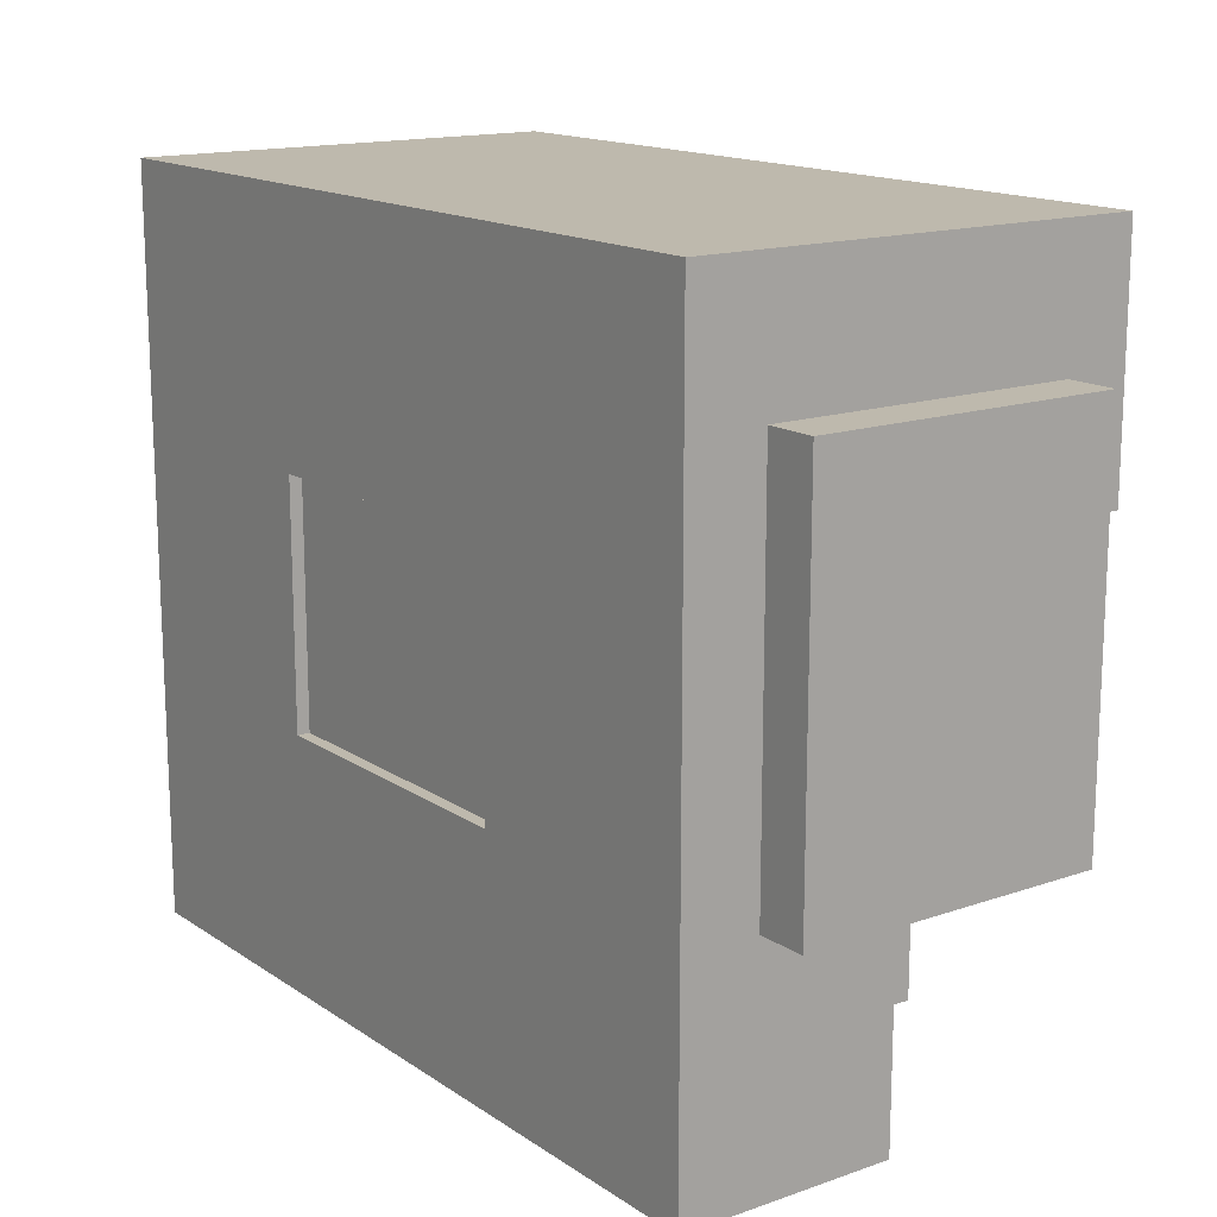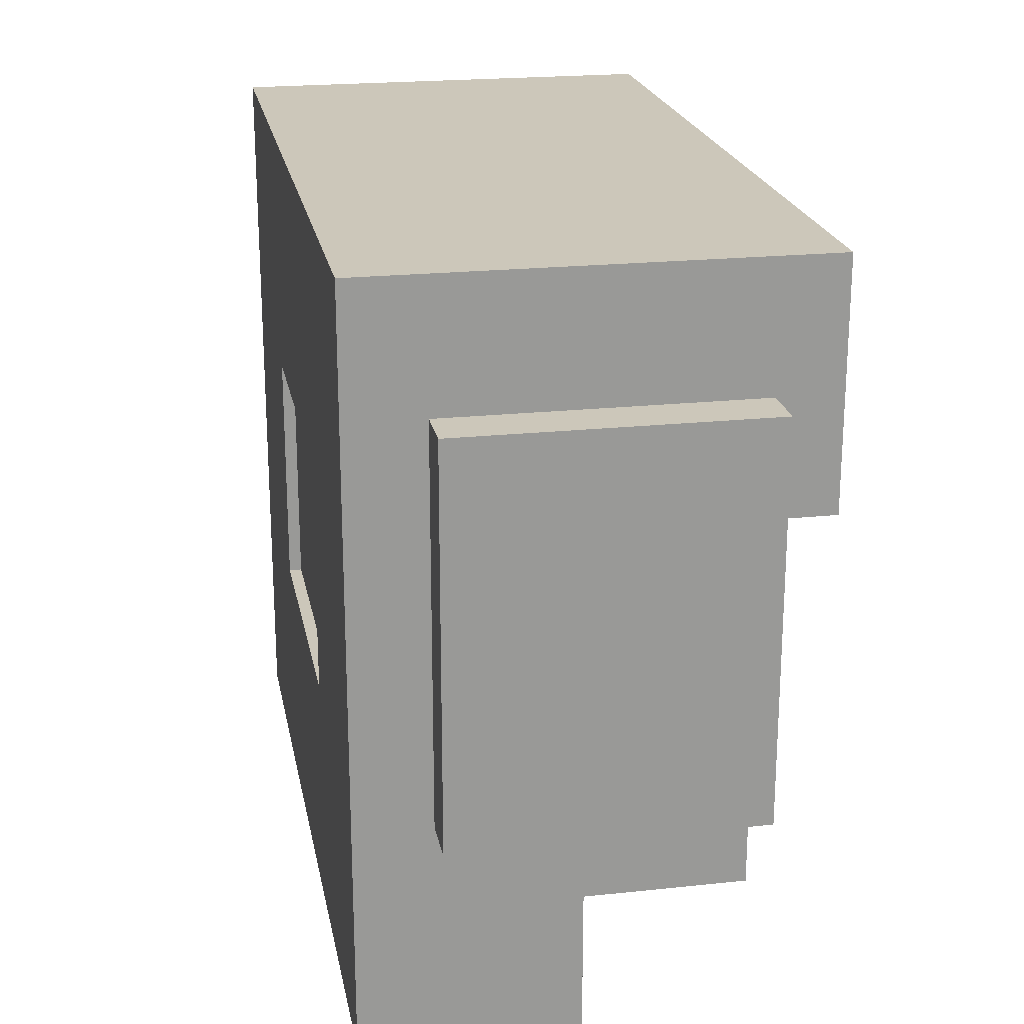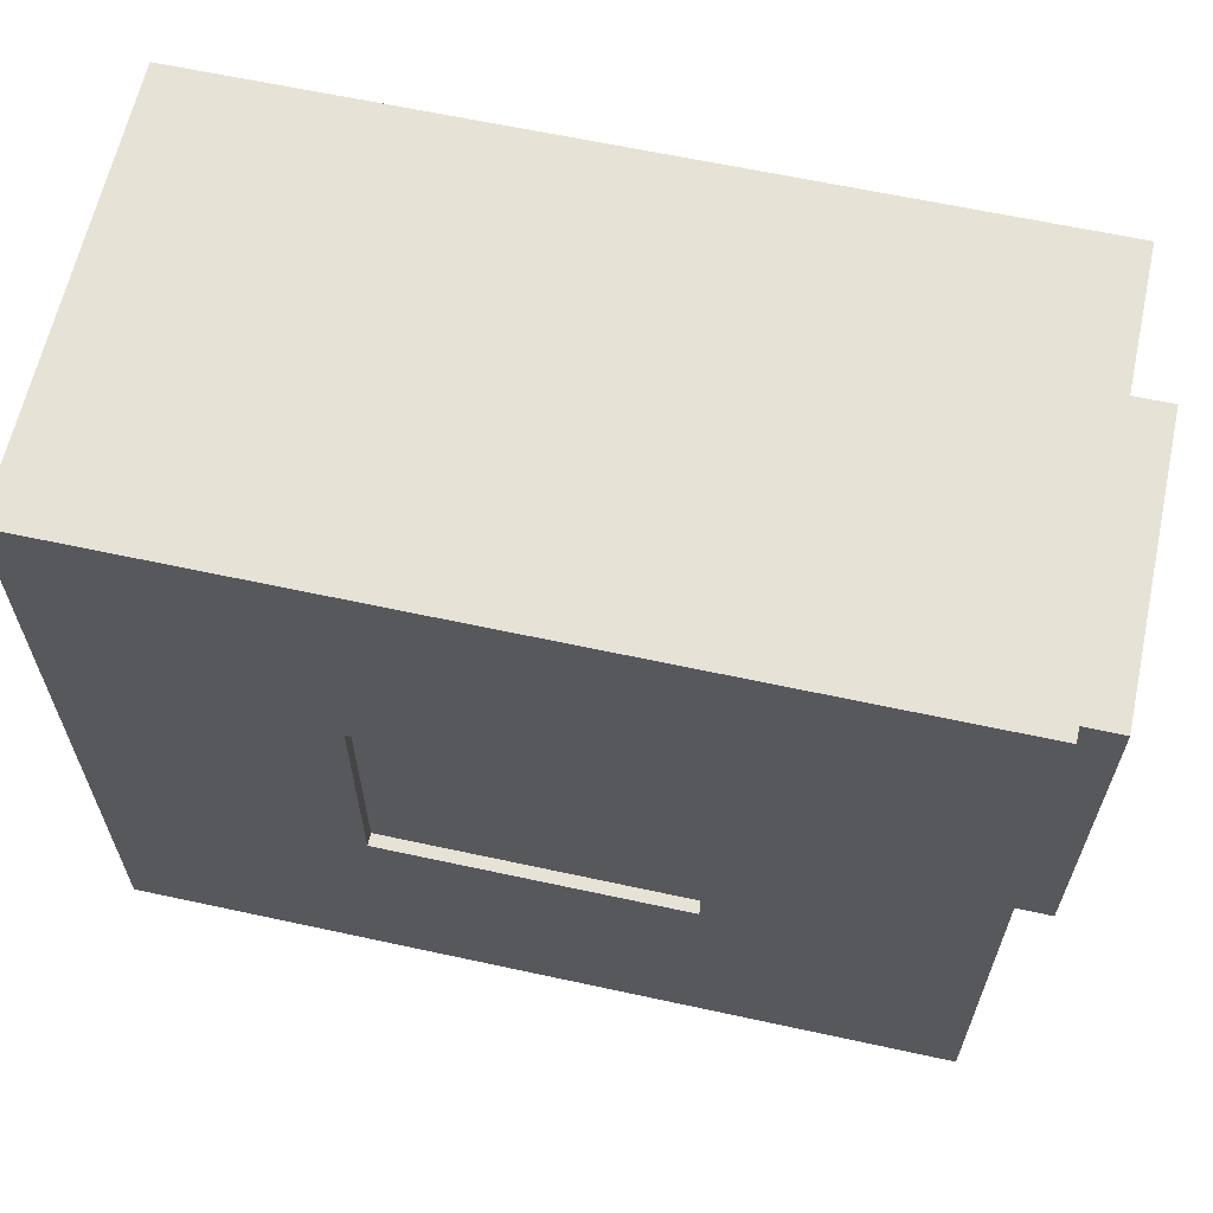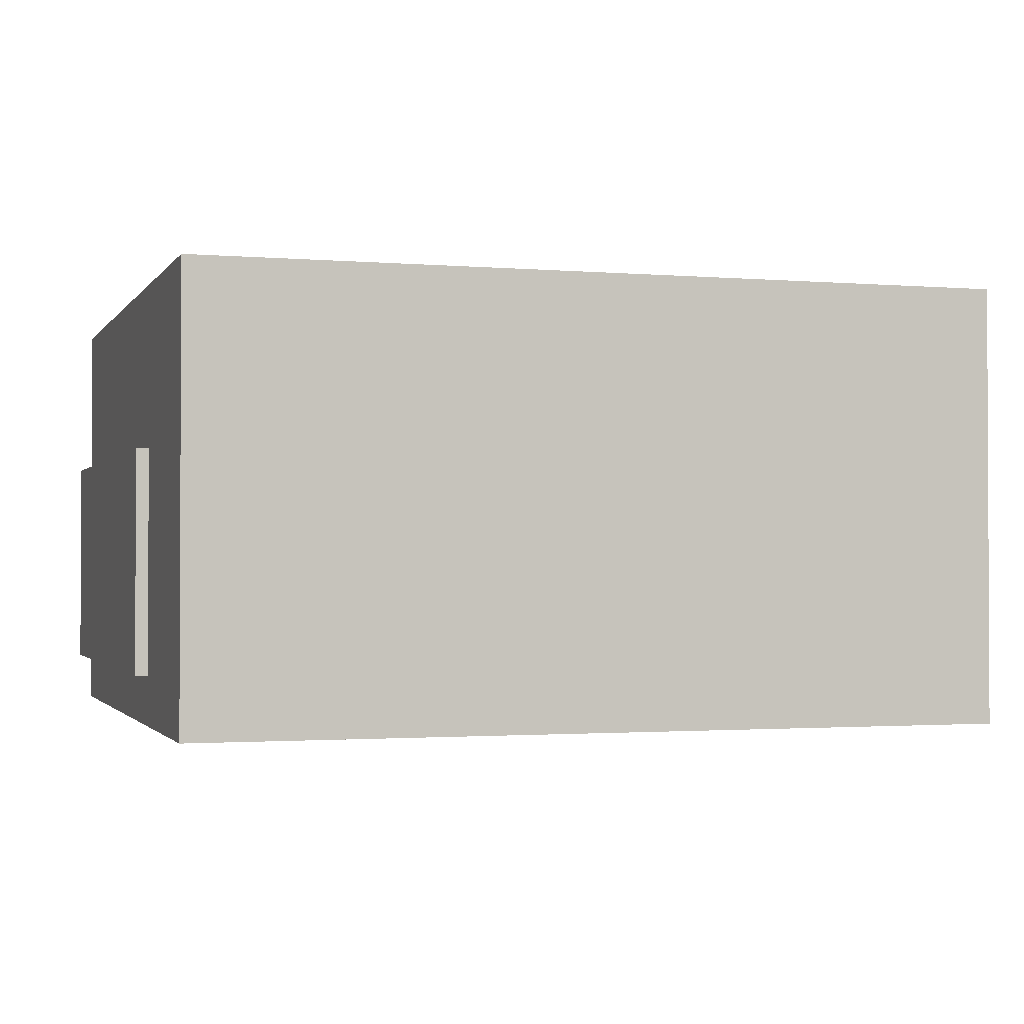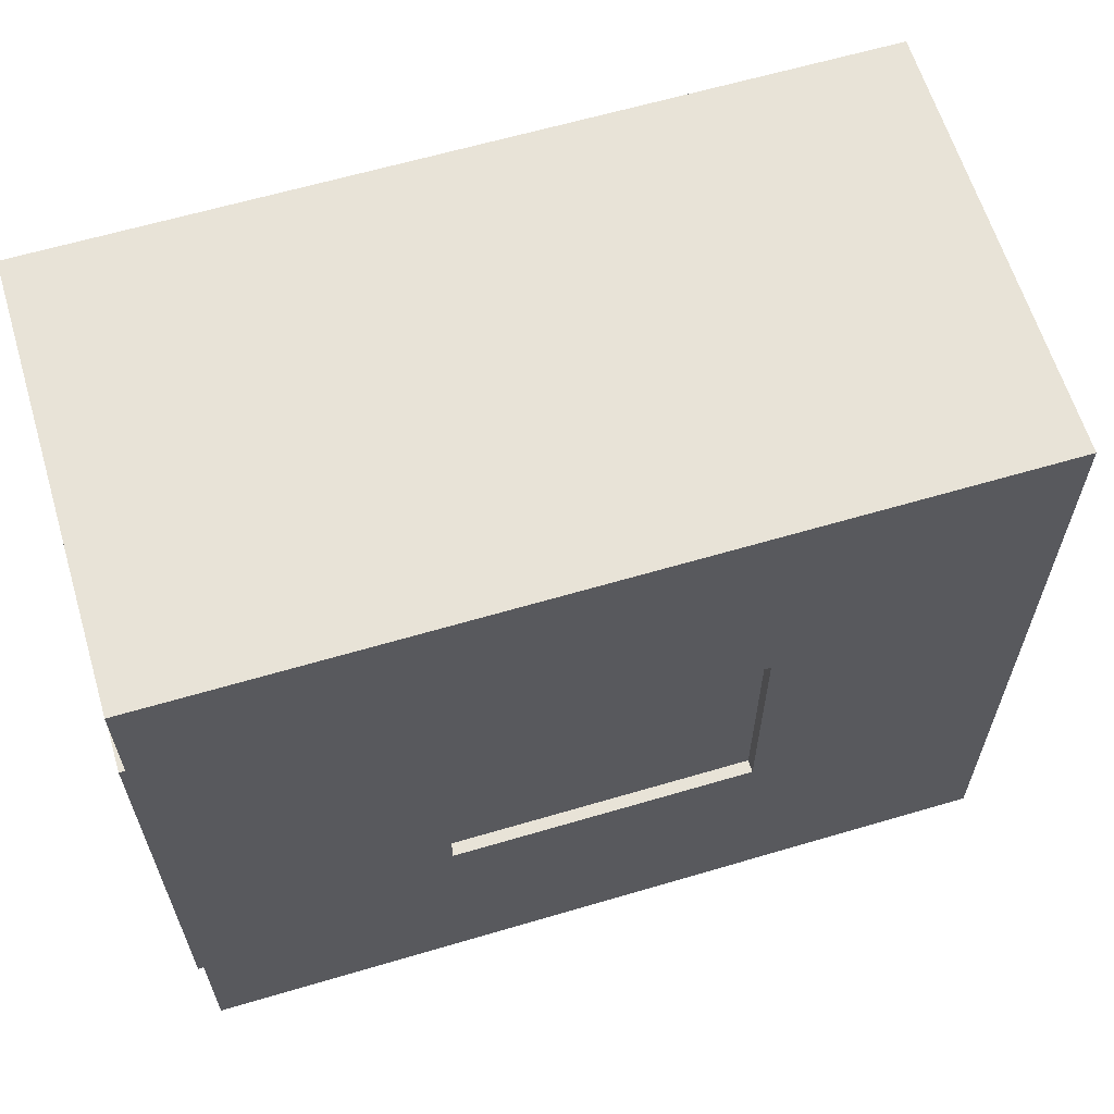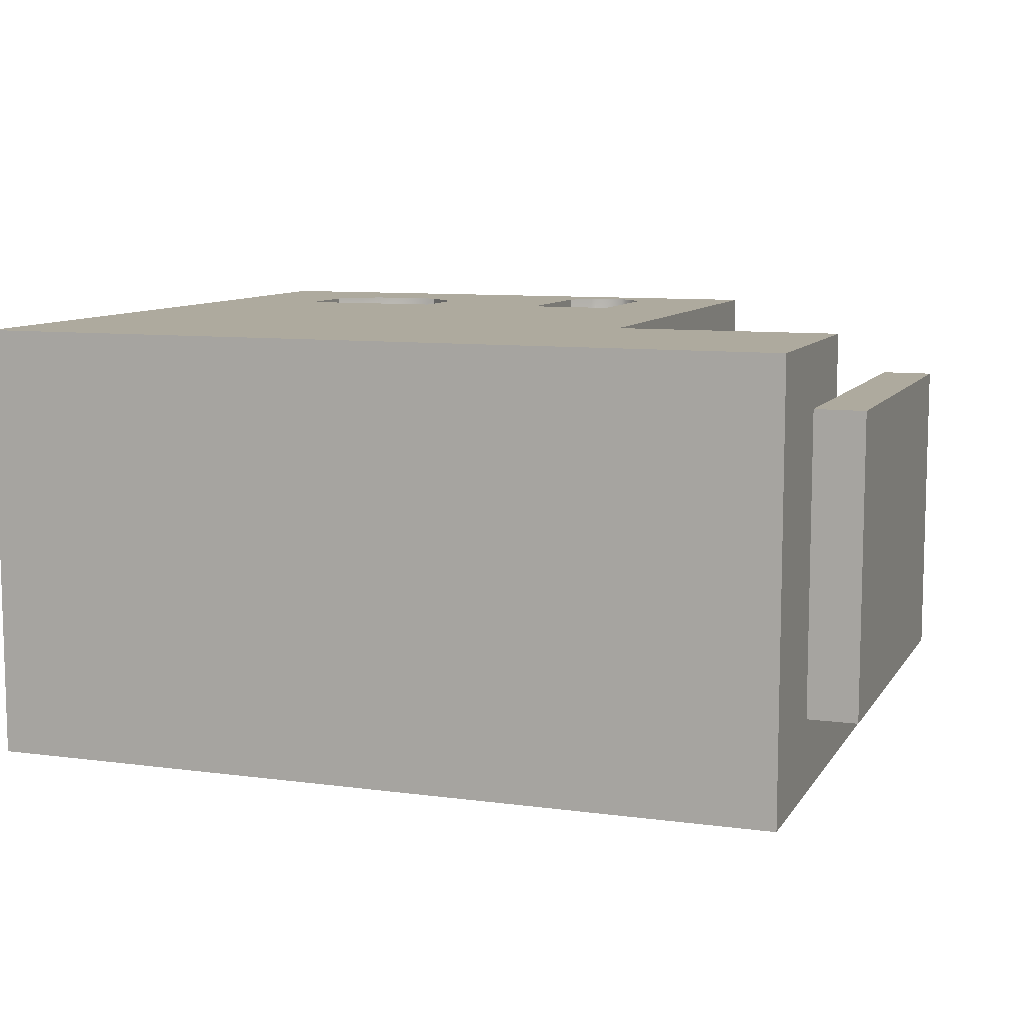
<metadata>
{"format":"obj","ext":"obj","renderer":"f3d","projection":"perspective","resolution":1024,"background":"white","views":[{"elev":15.3,"azim":-126.2,"up":"+Y"},{"elev":21.5,"azim":-100.7,"up":"+Y"},{"elev":63.0,"azim":-167.6,"up":"+Y"},{"elev":-1.5,"azim":162.7,"up":"+Z"},{"elev":62.4,"azim":163.3,"up":"+Y"},{"elev":9.2,"azim":-160.4,"up":"+Z"}]}
</metadata>
<code>
g Treble Geometry Windows
v -2.85 2.45 5.3
v -2.85 2.45 4.1
v -2.85 0.9 4.1
v -2.85 0.9 5.3
f 1 2 3
f 1 3 4
g Treble Geometry WindowFrames
v -2.85 2.45 4.1
v -2.65 2.45 4.1
v -2.65 0.9 4.1
v -2.85 0.9 4.1
f 5 6 7
f 5 7 8
v -2.65 2 5.3
v -2.85 2.45 5.3
v -2.85 0.9 5.3
v -2.65 1.444 5.3
v -2.65 0.9 5.3
v -2.65 2.45 5.3
f 9 10 11
f 12 11 13
f 10 9 14
f 11 12 9
v -2.65 0.9 4.1
v -2.85 0.9 5.3
v -2.85 0.9 4.1
v -2.65 0.9 4.65
v -2.65 0.9 5.055
v -2.65 0.9 5.3
f 15 16 17
f 18 19 16
f 15 18 16
f 16 19 20
v -2.65 2.45 4.1
v -2.85 2.45 4.1
v -2.85 2.45 5.3
v -2.65 2.45 5.3
f 21 22 23
f 21 23 24
g Treble Geometry InteriorWall
v 0.6 2.1 4.9
v 0.6 2.95 5.55
v 0.6 0 5.55
v 0.6 2.1 4
v 0.6 0 4
v 0.6 0 3.8
v 0.6 2.95 3.8
v 0.6 0 4.9
f 25 26 27
f 28 29 30
f 26 25 31
f 30 31 28
f 25 27 32
f 25 28 31
v -0.425 1 3.8
v 0.6 0 3.8
v -0.5017 1 3.8
v -0.425 1.95 3.8
v 0.6 2.95 3.8
v -1.548 1.95 3.8
v -2.65 2.95 3.8
v -1.625 1 3.8
v -2.65 0 3.8
v -1.625 1.95 3.8
f 33 34 35
f 33 36 37
f 37 34 33
f 38 39 37
f 37 36 38
f 40 41 39
f 39 42 40
f 38 42 39
f 41 40 35
f 35 34 41
g Treble Geometry InteriorDoors
v 0.65 0 4
v 0.65 2.1 4
v 0.65 2.1 4.9
v 0.65 0 4.9
f 43 44 45
f 43 45 46
g Treble Geometry InteriorDoorPosts
v 0.6 2.1 4
v 0.65 2.1 4
v 0.65 0 4
v 0.6 0 4
f 47 48 49
f 47 49 50
v 0.65 2.1 4.9
v 0.6 2.1 4.9
v 0.6 0 4.9
v 0.65 0 4.9
f 51 52 53
f 51 53 54
v 0.65 2.1 4
v 0.6 2.1 4
v 0.6 2.1 4.9
v 0.65 2.1 4.9
f 55 56 57
f 55 57 58
v 0.65 0 4
v 0.65 0 4.9
v 0.6 0 4.9
v 0.6 0 4
f 59 60 61
f 59 61 62
g Treble Geometry Furniture Toilet
v -1.226 0.15 5.076
v -1.237 0.1611 5.065
v -1.326 0.25 5.55
v -1.259 0.1833 5.043
v -1.27 0.1944 5.032
v -1.248 0.1722 5.054
v -1.293 0.2167 5.009
v -1.304 0.2278 4.998
v -1.282 0.2056 5.02
v -1.315 0.2389 4.987
v -1.326 0.25 4.976
v -0.9962 0.2278 4.998
v -0.9851 0.2389 4.987
v -1.007 0.2167 5.009
v -1.018 0.2056 5.02
v -1.03 0.1944 5.032
v -1.052 0.1722 5.054
v -1.063 0.1611 5.065
v -1.074 0.15 5.076
v -0.974 0.25 4.976
v -0.974 0.25 5.55
v -1.074 0.15 5.55
v -1.305 0.2289 5.55
v -1.024 0.2004 5.55
v -1.206 0.15 5.55
v -1.226 0.15 5.55
v -1.046 0.1785 5.55
v -1.039 0.1848 5.55
f 63 64 65
f 65 66 67
f 65 64 68
f 65 68 66
f 69 70 65
f 67 71 65
f 72 73 65
f 70 72 65
f 69 65 71
f 74 75 72
f 70 76 74
f 69 77 76
f 77 67 78
f 79 78 66
f 80 63 81
f 79 68 80
f 82 73 75
f 71 77 69
f 74 72 70
f 70 69 76
f 77 71 67
f 63 80 64
f 64 80 68
f 68 79 66
f 67 66 78
f 72 75 73
f 83 74 76
f 77 83 76
f 83 82 75
f 74 83 75
f 83 77 78
f 80 81 84
f 80 84 79
f 84 78 79
f 84 81 63
f 85 63 65
f 86 83 78
f 87 63 88
f 87 84 63
f 63 85 88
f 78 89 90
f 86 78 90
f 89 78 84
v -1.326 0.25 4.976
v -1.326 0.45 4.976
v -1.326 0.45 5.4
v -1.326 0.8 5.55
v -1.326 0.8 5.4
v -1.326 0.25 5.55
v -1.326 0.5115 5.55
v -1.326 0.4137 5.55
v -1.326 0.2826 5.55
v -1.326 0.331 5.55
f 91 92 93
f 94 93 95
f 96 91 93
f 97 98 93
f 99 96 93
f 99 93 100
f 94 97 93
f 93 98 100
v -0.974 0.45 5.4
v -0.974 0.25 4.976
v -0.974 0.25 5.55
v -0.974 0.8 5.4
v -0.974 0.8 5.55
v -0.974 0.45 4.976
v -0.974 0.2853 5.55
v -0.974 0.3901 5.55
v -0.974 0.4685 5.55
v -0.974 0.6475 5.55
v -0.974 0.419 5.55
f 101 102 103
f 104 101 105
f 101 106 102
f 107 108 101
f 109 110 101
f 101 110 105
f 108 111 101
f 111 109 101
f 103 107 101
v -0.974 0.45 5.4
v -1.326 0.45 5.4
v -1.326 0.45 4.976
v -0.974 0.45 4.976
f 112 113 114
f 115 112 114
v -1.326 0.8 5.4
v -0.974 0.8 5.4
v -0.974 0.8 5.55
v -1.326 0.8 5.55
f 116 117 118
f 119 116 118
v -1.326 0.45 5.4
v -0.974 0.45 5.4
v -0.974 0.8 5.4
v -1.326 0.8 5.4
f 120 121 122
f 123 120 122
v -1.326 0.25 4.976
v -0.974 0.25 4.976
v -0.974 0.45 4.976
v -1.326 0.45 4.976
f 124 125 126
f 127 124 126
g Treble Geometry Furniture Shower
v -2.65 0.9 5.055
v -2.65 0.9 4.65
v -2.65 2 4.65
v -2.65 1.444 5.3
v -2.65 2 5.3
v -2.65 0.9 5.3
f 128 129 130
f 130 131 128
f 130 132 131
f 133 128 131
v -1.75 2 4.65
v -1.75 0 4.65
v -1.75 2 5.55
v -1.75 0.1532 5.55
v -1.75 0.225 5.55
v -1.75 0 4.899
v -1.75 0.8169 5.55
v -1.75 0.3477 5.55
v -1.75 0 5.55
f 134 135 136
f 137 138 139
f 140 139 141
f 139 138 141
f 135 140 136
f 142 137 139
f 139 140 135
v -1.75 0 4.65
v -1.75 2 4.65
v -2.65 2 4.65
v -2.65 0.9 4.65
v -2.65 0.5586 4.65
v -2.65 0 4.65
f 143 144 145
f 145 146 143
f 143 146 147
f 148 143 147
v -1.75 2 4.65
v -1.75 2 5.55
v -2.65 2 5.55
v -2.65 2 5.434
v -2.65 2 5.3
v -2.65 2 4.65
f 149 150 151
f 152 153 149
f 151 152 149
f 154 149 153
g Treble Geometry Furniture Paintings
v -1.625 1 3.85
v -1.625 1.95 3.85
v -0.425 1.95 3.85
v -0.425 1 3.85
f 155 156 157
f 158 155 157
v -0.425 1.95 3.85
v -0.425 1.95 3.8
v -0.425 1 3.8
v -0.425 1 3.85
f 159 160 161
f 162 159 161
v -0.425 1.95 3.85
v -1.548 1.95 3.8
v -0.425 1.95 3.8
v -1.625 1.95 3.8
v -1.625 1.95 3.85
f 163 164 165
f 166 164 167
f 164 163 167
v -1.625 1 3.85
v -1.625 1 3.8
v -1.625 1.95 3.8
v -1.625 1.95 3.85
f 168 169 170
f 171 168 170
v -1.625 1 3.85
v -0.5017 1 3.8
v -1.625 1 3.8
v -0.425 1 3.8
v -0.425 1 3.85
f 172 173 174
f 175 173 176
f 173 172 176
g Treble Geometry Furniture Basin
v -0.345 0.85 5.45
v -0.45 0.85 5.15
v -0.345 0.85 5.215
v 0.15 0.85 5.15
v 0.15 0.85 5.55
v -0.45 0.85 5.55
v 0.045 0.85 5.45
v 0.045 0.85 5.215
f 177 178 179
f 180 179 178
f 181 182 177
f 180 181 183
f 177 182 178
f 180 184 179
f 183 181 177
f 184 180 183
v 0.045 0.85 5.215
v 0.045 0.65 5.215
v -0.345 0.65 5.215
v -0.345 0.85 5.215
f 185 186 187
f 188 185 187
v 0.045 0.85 5.45
v 0.045 0.65 5.45
v 0.045 0.65 5.215
v 0.045 0.85 5.215
f 189 190 191
f 192 189 191
v -0.345 0.85 5.45
v -0.345 0.65 5.45
v 0.045 0.65 5.45
v 0.045 0.85 5.45
f 193 194 195
f 196 193 195
v -0.345 0.85 5.215
v -0.345 0.65 5.215
v -0.345 0.65 5.45
v -0.345 0.85 5.45
f 197 198 199
f 200 197 199
v 0.15 0.85 5.55
v 0.15 0.85 5.15
v 0.15 0.55 5.15
v 0.15 0.55 5.55
f 201 202 203
f 204 201 203
v -0.45 0.85 5.15
v -0.45 0.85 5.55
v -0.45 0.55 5.55
v -0.45 0.55 5.15
f 205 206 207
f 208 205 207
v 0.15 0.55 5.15
v 0.1333 0.5333 5.167
v 0.15 0.55 5.55
v 0.1167 0.5167 5.183
v 0.08333 0.4833 5.217
v 0.06667 0.4667 5.233
v 0.1 0.5 5.2
v 0.05 0.45 5.25
v 0.03333 0.4333 5.267
v 5.96e-09 0.4 5.55
v 0.01667 0.4167 5.283
v 5.96e-09 0.4 5.3
v -0.4333 0.5333 5.167
v -0.4167 0.5167 5.183
v -0.4 0.5 5.2
v -0.3833 0.4833 5.217
v -0.3667 0.4667 5.233
v -0.3333 0.4333 5.267
v -0.35 0.45 5.25
v -0.3167 0.4167 5.283
v -0.3 0.4 5.3
v -0.45 0.55 5.15
v 0.15 0.85 5.15
v -0.45 0.85 5.15
v -0.3 0.4 5.55
f 209 210 211
f 210 212 211
f 211 213 214
f 211 215 213
f 212 215 211
f 216 217 218
f 216 211 214
f 216 218 211
f 218 219 220
f 219 218 217
f 221 222 210
f 215 222 223
f 223 224 213
f 224 225 214
f 226 217 227
f 219 228 229
f 219 226 228
f 227 216 225
f 230 221 210
f 223 213 215
f 210 222 212
f 212 222 215
f 224 214 213
f 229 220 219
f 217 226 219
f 217 216 227
f 214 225 216
f 209 230 210
f 231 232 230
f 209 231 230
f 220 229 233
f 218 220 233
v -0.3 0.4 5.55
v -0.35 0.45 5.25
v -0.3667 0.4667 5.233
v -0.45 0.55 5.55
v -0.3333 0.4333 5.267
v -0.3167 0.4167 5.283
v -0.3 0.4 5.3
v -0.4 0.5 5.2
v -0.4167 0.5167 5.183
v -0.4333 0.5333 5.167
v -0.45 0.55 5.15
v -0.3833 0.4833 5.217
f 234 235 236
f 234 236 237
f 235 234 238
f 239 234 240
f 234 239 238
f 241 242 237
f 243 244 237
f 236 245 237
f 237 245 241
f 243 237 242
v 0.045 0.65 5.215
v 0.045 0.65 5.45
v -0.345 0.65 5.45
v -0.345 0.65 5.215
f 246 247 248
f 249 246 248
g Treble Geometry Floor
v 0.6 0 4
v -2.65 0 3.8
v 0.6 0 3.8
v 0.6 0 4.9
v 0.6 0 5.55
v -1.75 0 4.65
v -2.65 0 4.65
v -1.75 0 4.899
v -1.75 0 5.55
f 250 251 252
f 253 251 250
f 254 251 253
f 255 256 251
f 254 255 251
f 255 254 257
f 258 257 254
g Treble Geometry ExteriorWall
v -2.65 0 3.8
v -2.65 0.9 4.1
v -2.65 2.95 3.8
v -2.65 2.45 4.1
v -2.65 2.95 5.55
v -2.65 2.45 5.3
v -2.65 0.5586 4.65
v -2.65 0.9 4.65
v -2.65 2 5.3
v -2.65 2 5.434
v -2.65 0 4.65
v -2.65 2 5.55
f 259 260 261
f 261 262 263
f 260 262 261
f 262 264 263
f 260 265 266
f 264 267 268
f 268 263 264
f 259 269 265
f 265 260 259
f 268 270 263
g Treble Geometry Ceiling
v 0.6 2.95 5.55
v 0.6 2.95 3.8
v -2.65 2.95 3.8
v -2.65 2.95 5.55
f 271 272 273
f 271 273 274
g Treble Geometry ApartmentWall
v 0.6 2.95 5.55
v -2.65 2.95 5.55
v -2.65 2 5.55
v 0.6 0 5.55
v 0.15 0.85 5.55
v 0.15 0.55 5.55
v -0.45 0.85 5.55
v 5.96e-09 0.4 5.55
v -0.3 0.4 5.55
v -1.75 2 5.55
v -1.75 0.8169 5.55
v -0.45 0.55 5.55
v -0.974 0.4685 5.55
v -0.974 0.419 5.55
v -1.75 0.3477 5.55
v -1.75 0.225 5.55
v -1.326 0.331 5.55
v -1.326 0.4137 5.55
v -0.974 0.6475 5.55
v -1.326 0.5115 5.55
v -1.75 0.1532 5.55
v -1.326 0.2826 5.55
v -0.974 0.3901 5.55
v -1.326 0.8 5.55
v -0.974 0.8 5.55
v -0.974 0.25 5.55
v -0.974 0.2853 5.55
v -1.024 0.2004 5.55
v -1.305 0.2289 5.55
v -1.75 0 5.55
v -1.226 0.15 5.55
v -1.206 0.15 5.55
v -1.074 0.15 5.55
v -1.326 0.25 5.55
v -1.046 0.1785 5.55
v -1.039 0.1848 5.55
f 275 276 277
f 278 279 280
f 281 279 275
f 275 279 278
f 278 280 282
f 278 282 283
f 284 285 275
f 284 275 277
f 285 281 275
f 286 287 288
f 289 290 291
f 291 292 289
f 286 281 293
f 293 287 286
f 292 294 289
f 291 290 295
f 291 295 296
f 297 286 288
f 281 285 298
f 298 299 281
f 281 299 293
f 294 285 289
f 298 285 294
f 300 283 301
f 300 302 283
f 303 304 305
f 306 305 304
f 303 295 304
f 278 307 304
f 278 283 302
f 286 297 301
f 301 283 286
f 303 308 295
f 296 295 308
f 307 278 309
f 310 309 278
f 278 302 310
f 307 306 304

</code>
